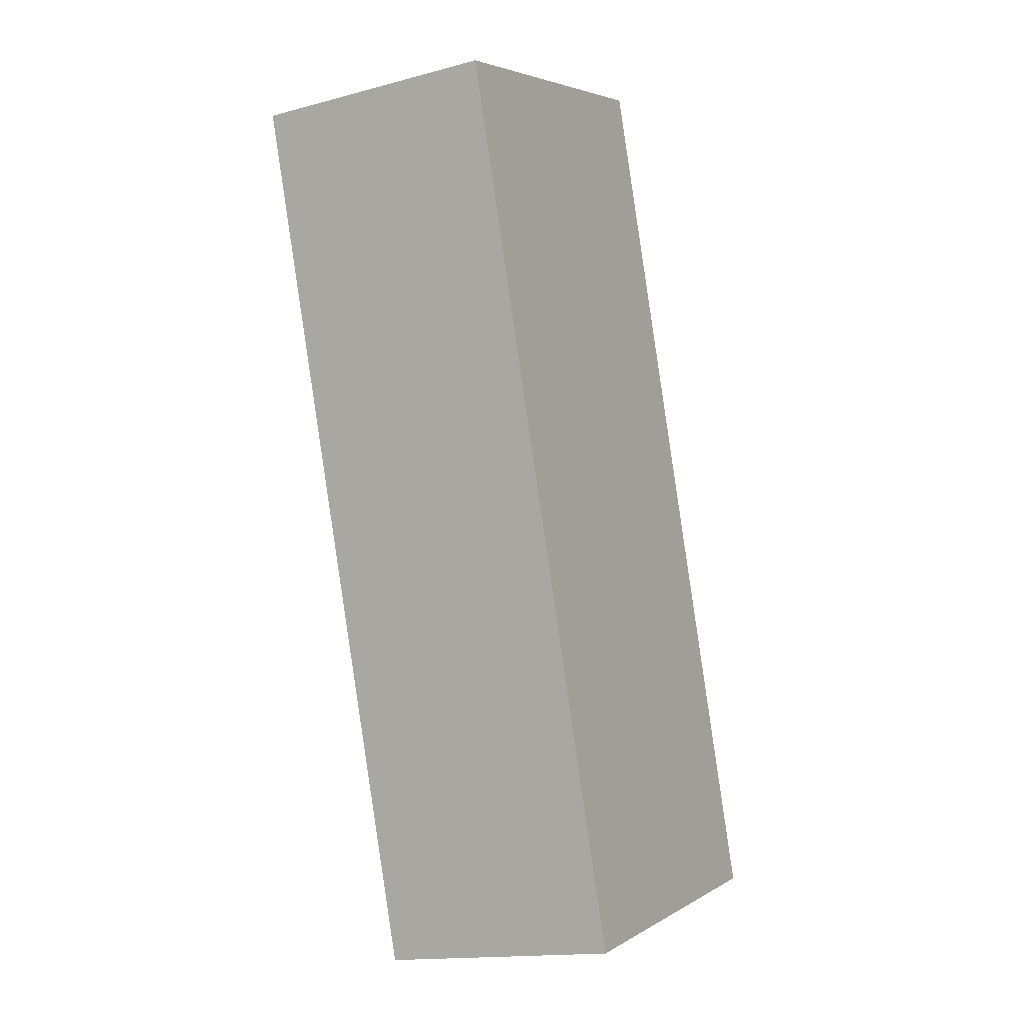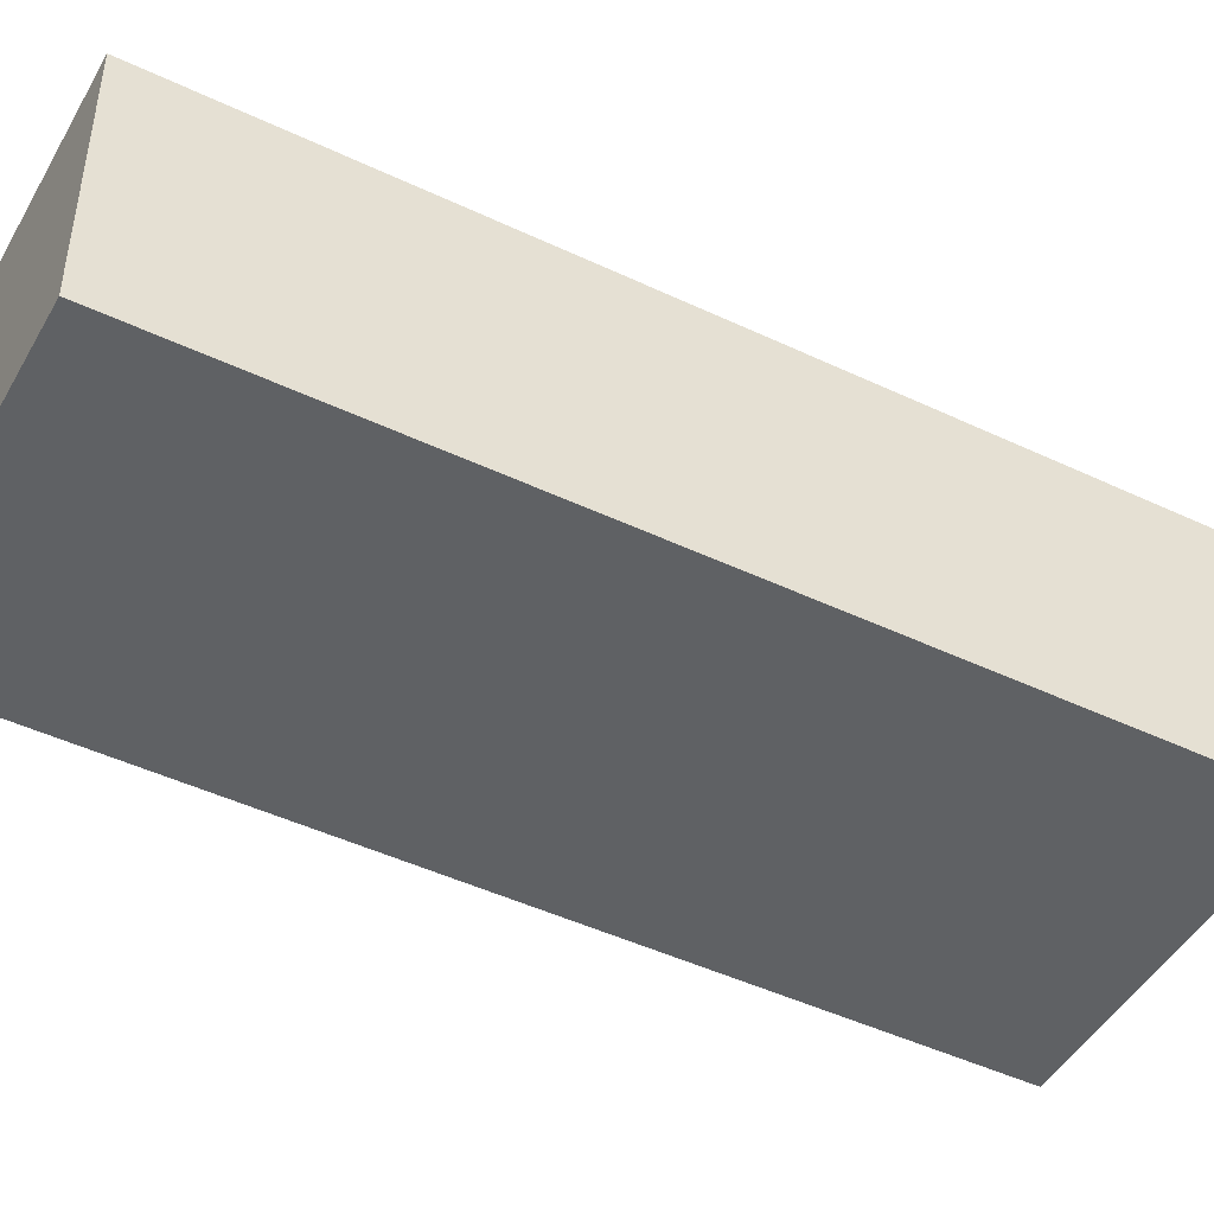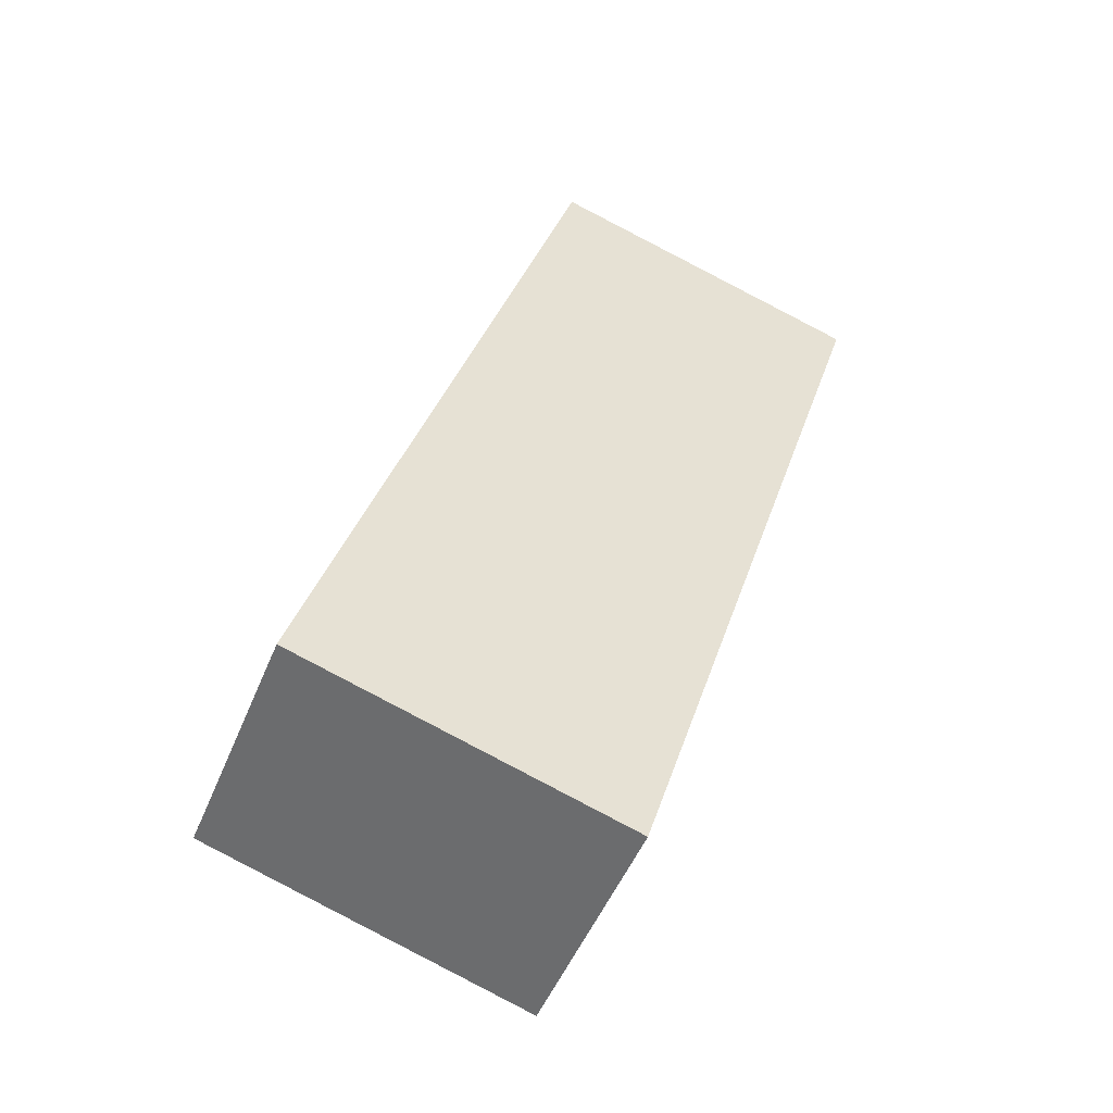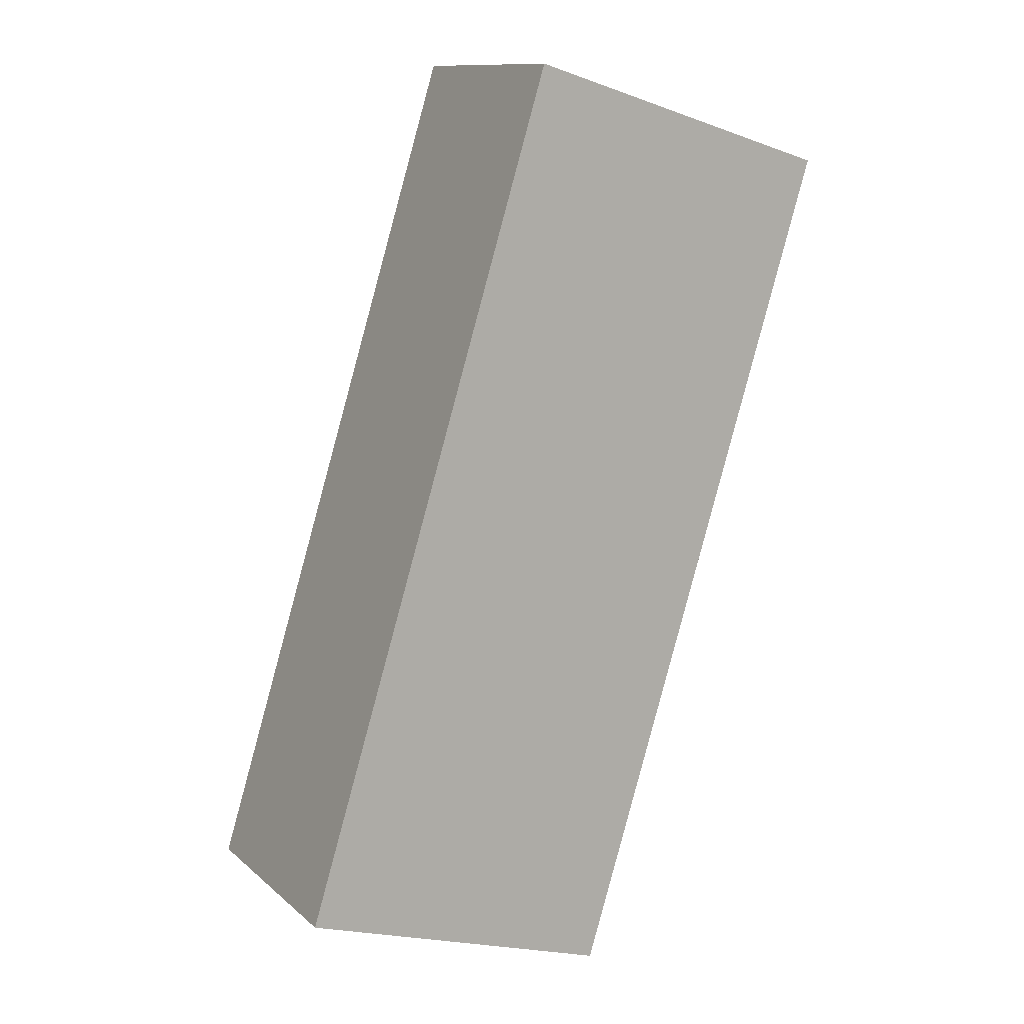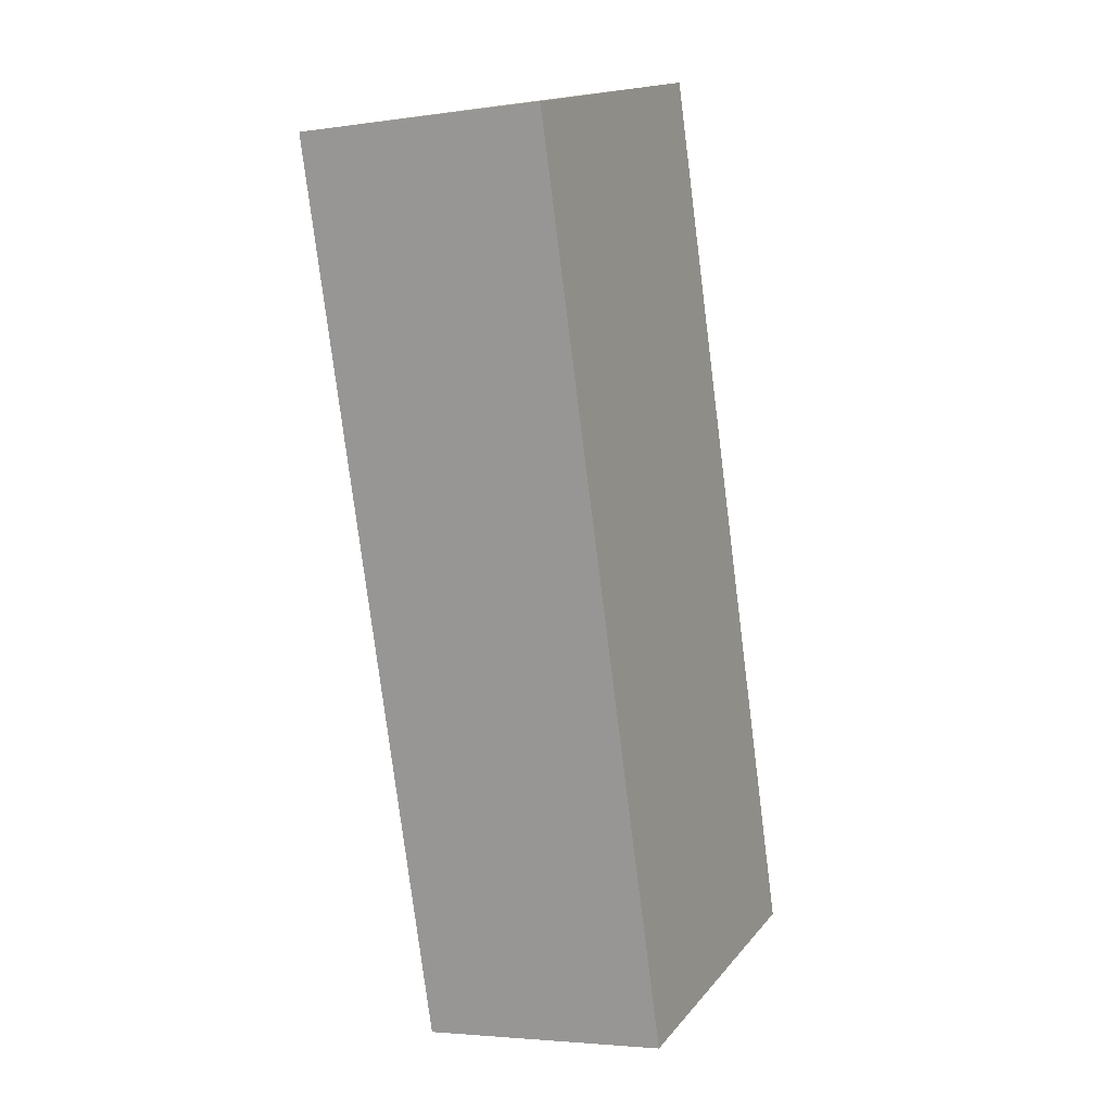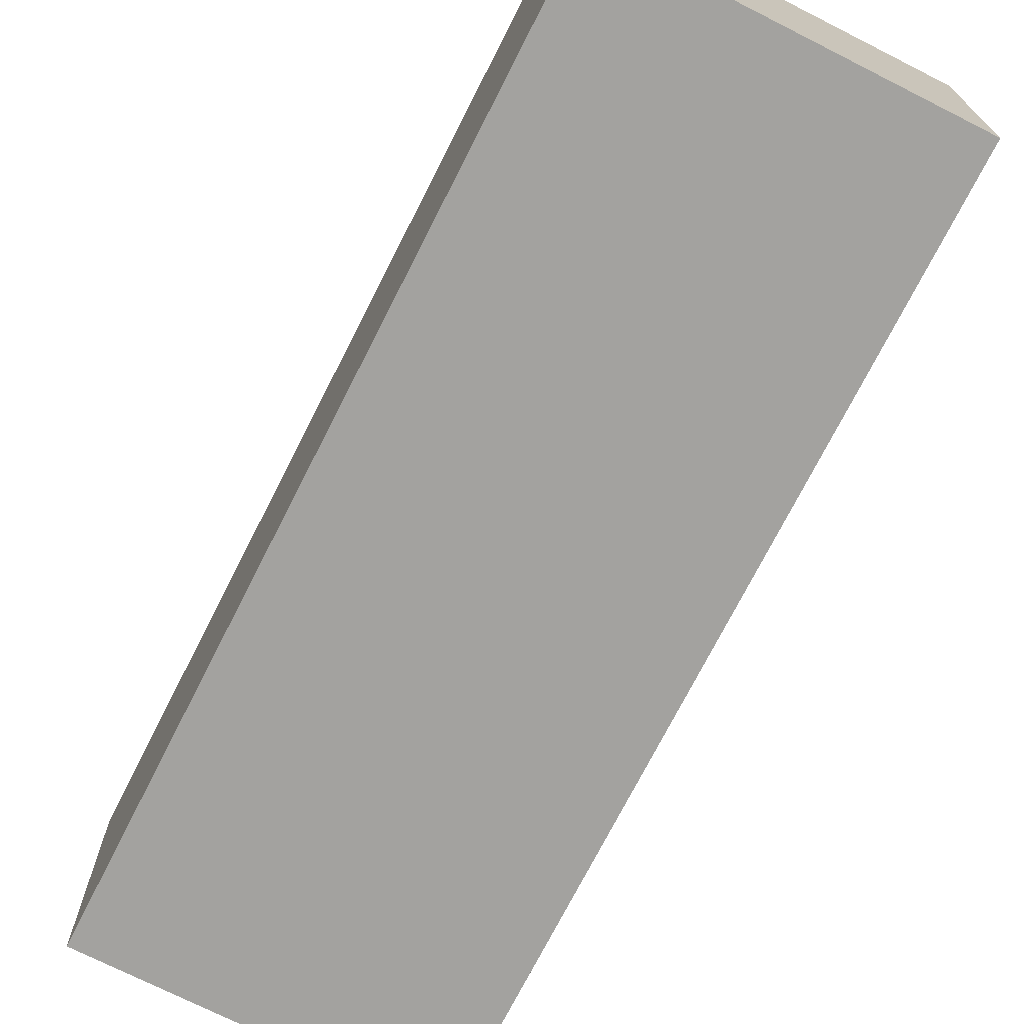
<metadata>
{"format":"obj","ext":"obj","renderer":"f3d","projection":"perspective","resolution":1024,"background":"white","views":[{"elev":-15.5,"azim":119.4,"up":"+Z"},{"elev":-46.7,"azim":78.8,"up":"+Y"},{"elev":-50.1,"azim":-21.8,"up":"+Z"},{"elev":11.8,"azim":-28.4,"up":"+Z"},{"elev":-3.7,"azim":115.3,"up":"+Z"},{"elev":-72.5,"azim":-9.8,"up":"+Y"}]}
</metadata>
<code>
v  0 3.454 2.115e-16
v  4.684 3.454 -0.901
v  4.533 3.454 -1.393
v  8.213 3.454 10.58
v  4.242 3.454 11.8
v  3.68 3.454 11.98
v  4.533 8.53e-17 -1.393
v  0 0 0
v  3.68 -7.333e-16 11.98
v  8.213 -6.48e-16 10.58
v  4.242 -7.227e-16 11.8
v  4.684 5.517e-17 -0.901
g defaultobject
f 1 2 3
f 2 1 4
f 4 1 5
f 5 1 6
f 7 1 3
f 1 7 8
f 8 6 1
f 6 8 9
f 9 5 6
f 5 9 4
f 4 9 10
f 10 9 11
f 2 7 3
f 7 2 4
f 7 4 12
f 12 4 10
f 7 9 8
f 9 7 11
f 11 7 12
f 11 12 10

</code>
